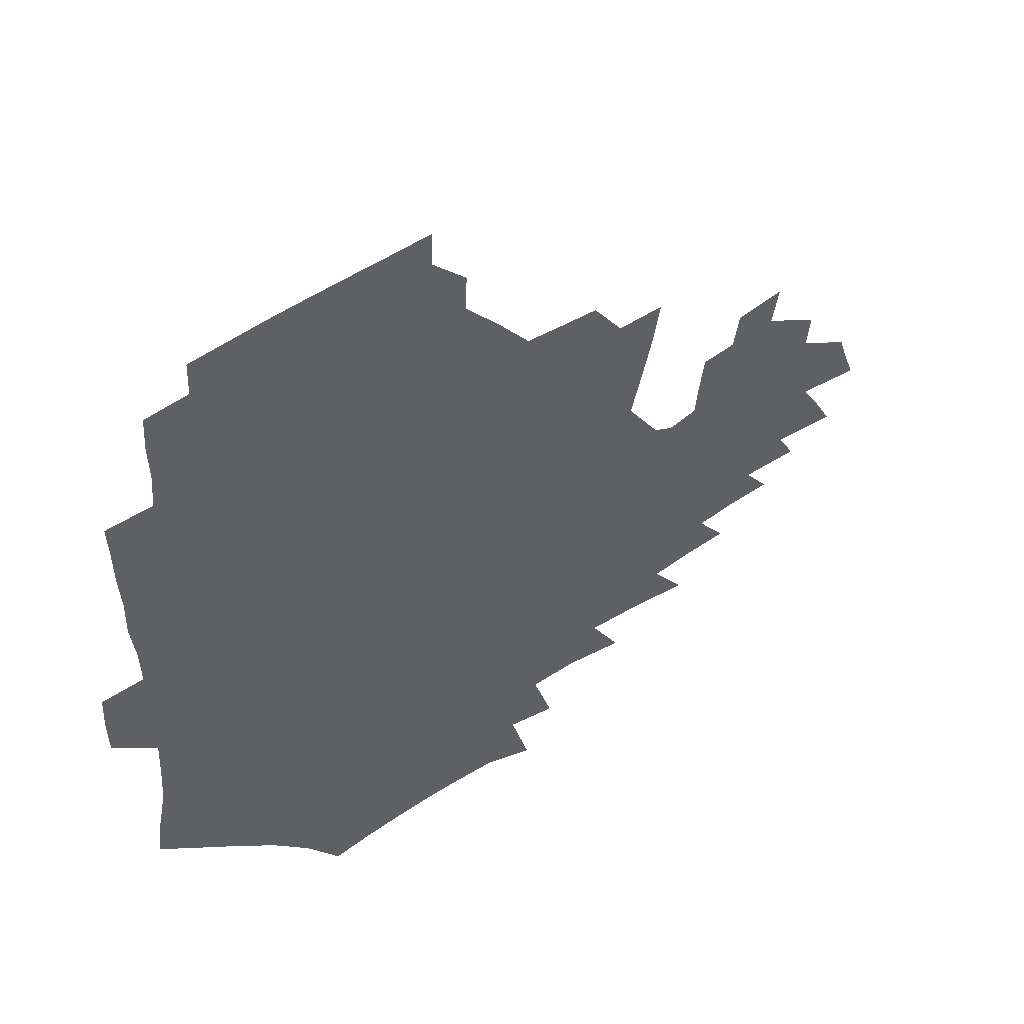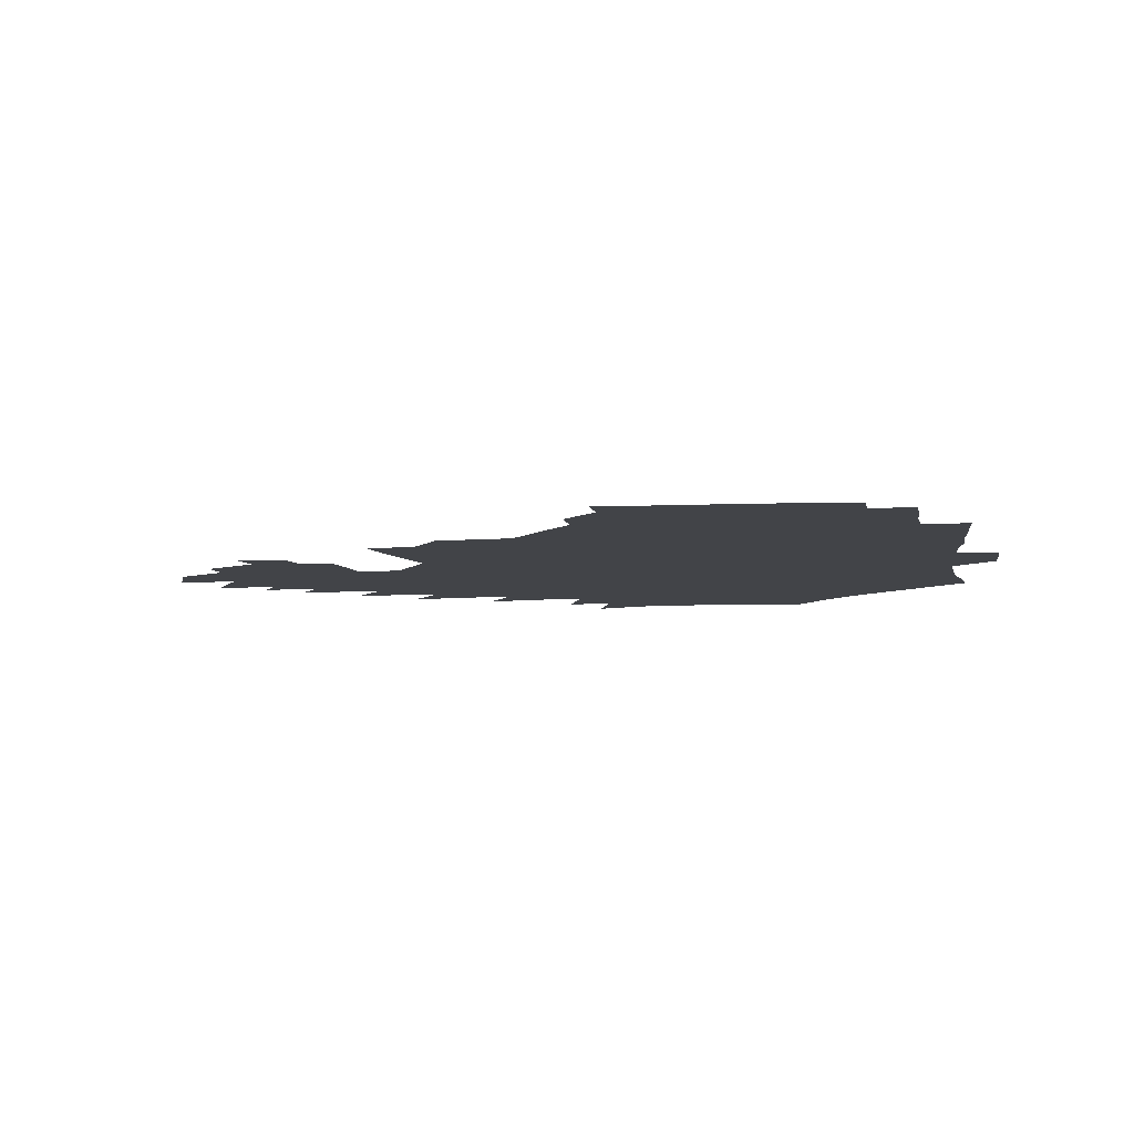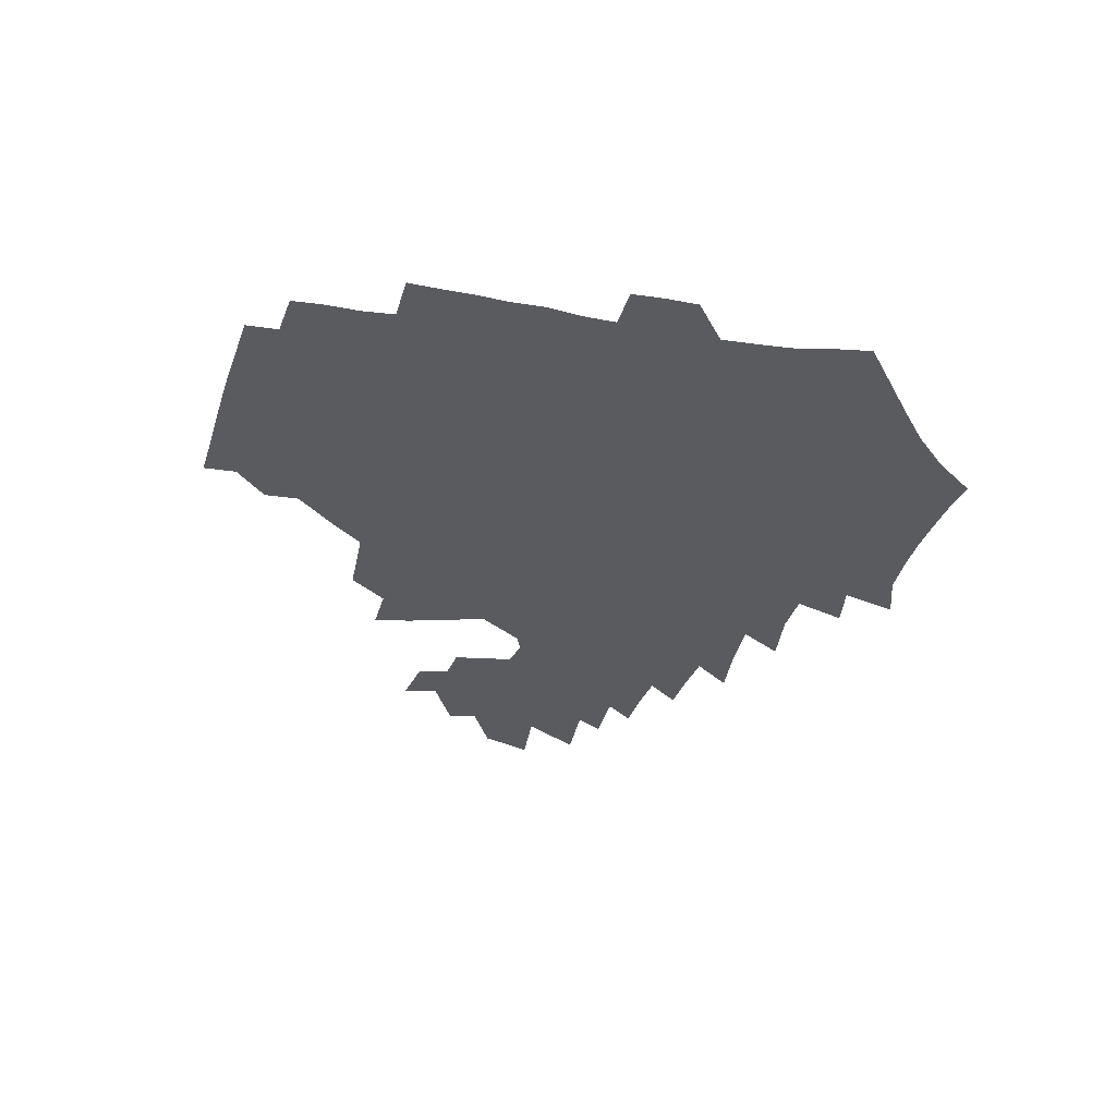
<metadata>
{"format":"obj","ext":"obj","renderer":"f3d","projection":"perspective","resolution":1024,"background":"white","views":[{"elev":46.3,"azim":-36.7,"up":"+Y"},{"elev":-7.7,"azim":-170.7,"up":"+Z"},{"elev":-32.3,"azim":-103.3,"up":"+Z"}]}
</metadata>
<code>
v 188.5 254.3 0
v 187.9 268.8 0
v 188.4 283 0
v 200.9 176.5 0
v 203.2 192 0
v 206.6 208.5 0
v 207.6 224.2 0
v 208 239.8 0
v 207.1 254.6 0
v 207.2 269.2 0
v 206.9 283.6 0
v 206.3 298.4 0
v 204.1 313.5 0
v 204.2 328.3 0
v 203.1 342.9 0
v 202.6 357 0
v 201.9 370.6 0
v 218 163.3 0
v 219.5 178.6 0
v 222.6 194.8 0
v 224.6 210.4 0
v 227.7 226.2 0
v 228.5 240.9 0
v 226.1 255.4 0
v 225.9 270.1 0
v 225.3 284.7 0
v 224.8 299.4 0
v 224.2 314.1 0
v 223.1 328.9 0
v 223.1 343.4 0
v 223.5 357.4 0
v 222.4 371.1 0
v 223.4 385.4 0
v 222.8 399.7 0
v 223.6 413.7 0
v 236.1 149.4 0
v 235.8 164.6 0
v 238.2 180.7 0
v 239.6 196.1 0
v 241.2 211.5 0
v 242.6 226.6 0
v 245 241.8 0
v 242.9 256.1 0
v 241.6 270.7 0
v 241 285.4 0
v 242.1 300.1 0
v 240.7 314.9 0
v 240.2 329.7 0
v 241 344.3 0
v 241.1 358.7 0
v 240.7 373 0
v 241.3 387.4 0
v 241.7 401.5 0
v 242.8 415.5 0
v 243.2 429.4 0
v 254.3 134.9 0
v 255.4 151.6 0
v 255.9 167.3 0
v 256.2 182.5 0
v 257.3 197.8 0
v 257.7 212.7 0
v 258.2 227.4 0
v 259.2 242.2 0
v 258.4 256.6 0
v 257.4 271.2 0
v 256.9 286 0
v 256.3 300.8 0
v 256.2 315.7 0
v 256.9 330.5 0
v 257 345.2 0
v 257.4 359.7 0
v 257.1 374.2 0
v 257.4 388.7 0
v 258.3 403.1 0
v 259.1 417.1 0
v 260.1 430.9 0
v 270.9 118.9 0
v 273.3 138.3 0
v 273.4 154.1 0
v 273 169.2 0
v 273.6 184.4 0
v 273.2 199 0
v 273.7 213.7 0
v 273.8 228.2 0
v 273.7 242.5 0
v 272.7 257 0
v 271.8 271.7 0
v 271.2 286.5 0
v 271.2 301.3 0
v 271.2 316.2 0
v 271.8 331.1 0
v 271.8 345.8 0
v 271.6 360.6 0
v 272.5 375.3 0
v 272.6 389.8 0
v 274.2 404.3 0
v 274.3 418.3 0
v 275.9 432.3 0
v 286 99.93 0
v 288.4 122.5 0
v 289.1 140.1 0
v 288.8 155.5 0
v 289.2 171.2 0
v 288.9 185.7 0
v 288.8 200.2 0
v 288.7 214.5 0
v 288.9 228.8 0
v 288 242.9 0
v 287.2 257.3 0
v 286.2 272.1 0
v 286.3 286.8 0
v 285.9 301.7 0
v 285.9 316.6 0
v 286.3 331.5 0
v 286.5 346.4 0
v 287.1 361.3 0
v 287.2 376 0
v 288.2 390.8 0
v 288.5 405.2 0
v 289.5 419.4 0
v 290.2 433.2 0
v 303.2 102.2 0
v 304.4 124.8 0
v 304.2 141.6 0
v 303.7 156.9 0
v 303.6 172.2 0
v 303.5 186.9 0
v 302.8 200.8 0
v 303.4 215.4 0
v 303.7 229.3 0
v 302.5 243.2 0
v 301.4 257.6 0
v 300.7 272.3 0
v 300.6 287 0
v 300.3 302 0
v 300.8 316.9 0
v 300.8 331.8 0
v 301.3 346.8 0
v 301.7 361.7 0
v 302 376.5 0
v 302.7 391.4 0
v 302.9 405.7 0
v 303.9 420.1 0
v 304.5 434 0
v 320.2 103.4 0
v 319.4 125.2 0
v 318.6 142.2 0
v 318 158.1 0
v 317.7 173.4 0
v 317.3 187.9 0
v 317.1 202 0
v 317.2 216.1 0
v 317.5 229.8 0
v 316.7 243.3 0
v 315.9 257.5 0
v 315 272.3 0
v 314.8 287.3 0
v 314.7 302.2 0
v 315 317.1 0
v 315.4 332 0
v 315.8 346.9 0
v 316.3 361.9 0
v 316.7 376.8 0
v 317.3 391.9 0
v 317.8 406.4 0
v 318.4 420.7 0
v 318.9 434.7 0
v 337.1 104.1 0
v 334.7 125.1 0
v 333.2 142.1 0
v 332.1 158.5 0
v 331.3 174.3 0
v 330.8 188.4 0
v 330.5 202.6 0
v 330.3 216.4 0
v 330.4 230.2 0
v 330.1 243.5 0
v 329.7 257.3 0
v 329 272.3 0
v 328.7 287.7 0
v 329 302.3 0
v 329.5 317 0
v 330 332 0
v 330.5 347 0
v 331.1 361.9 0
v 331.6 377 0
v 332.1 392.1 0
v 332.7 406.7 0
v 333.1 421.2 0
v 333.5 435.3 0
v 354.3 103.9 0
v 350.4 124.9 0
v 348 142.6 0
v 346.4 158.5 0
v 345 174.5 0
v 344.2 189 0
v 343.6 203 0
v 343.3 217 0
v 343.2 230.4 0
v 343.2 243.7 0
v 343 257.4 0
v 342.8 272 0
v 342.7 287.3 0
v 343.2 301.9 0
v 343.9 316.7 0
v 344.8 331.5 0
v 345.4 346.7 0
v 346.2 361.7 0
v 347 376.9 0
v 347.5 392 0
v 347.6 407.2 0
v 348.2 421.8 0
v 348.7 436.2 0
v 371.8 103 0
v 366.9 124.2 0
v 363.2 142.8 0
v 360.7 159 0
v 358.6 175.1 0
v 357.8 188.9 0
v 356.8 203.3 0
v 356.2 217.3 0
v 355.9 230.9 0
v 355.9 243.8 0
v 356.1 257.2 0
v 356.4 271.6 0
v 356.9 286.2 0
v 357.6 301 0
v 358.6 315.8 0
v 359.7 331 0
v 360.7 346.1 0
v 361.7 361.3 0
v 362.7 376.5 0
v 363.4 392 0
v 363.9 407.3 0
v 394.2 95.61 0
v 385.8 121.4 0
v 379 143.3 0
v 375.5 159.5 0
v 372.9 175.1 0
v 370.9 190.1 0
v 370 203.7 0
v 368.9 217.9 0
v 368.5 231.1 0
v 368.4 244 0
v 369 257.2 0
v 369.8 271 0
v 370.7 285.1 0
v 371.9 299.6 0
v 373.1 314.7 0
v 374.6 330.1 0
v 376 345.2 0
v 377.3 360.4 0
v 378.8 375.8 0
v 407.5 117.4 0
v 398.8 141.3 0
v 391.1 160.1 0
v 387.6 175.3 0
v 385.3 189.9 0
v 383 204.4 0
v 381.4 218.4 0
v 380.8 231.3 0
v 381 244 0
v 381.7 256.9 0
v 382.8 270.3 0
v 384.1 284 0
v 385.8 298.5 0
v 387.6 313.5 0
v 389.5 328.8 0
v 391.3 343.9 0
v 393.4 359.1 0
v 419.6 141.8 0
v 410.2 159.3 0
v 405.3 174.1 0
v 401.8 188.8 0
v 397.9 203.7 0
v 395.6 217.7 0
v 395.5 230.6 0
v 394.8 243.7 0
v 394.9 256.7 0
v 396.1 269.7 0
v 397.9 283.3 0
v 399.6 297.2 0
v 402.2 312.2 0
v 404.3 327.1 0
v 406.8 342.5 0
v 410.2 358.3 0
v 446.5 137.9 0
v 433.2 157.8 0
v 423.8 173.6 0
v 420.2 187.4 0
v 414.5 202.6 0
v 409.7 217.5 0
v 409.1 230.2 0
v 408.8 243.1 0
v 409.5 255.9 0
v 410.4 268.9 0
v 411.7 282.1 0
v 413.9 295.8 0
v 417.4 310.6 0
v 419.8 325.6 0
v 423 341.2 0
v 427.3 357.6 0
v 457.5 156.5 0
v 447.7 171.7 0
v 440.9 185.8 0
v 433.6 200.9 0
v 426.1 216.5 0
v 423.3 229.7 0
v 422.5 242.4 0
v 423.9 254.8 0
v 424.9 267.5 0
v 426.2 280.4 0
v 429.9 293.6 0
v 433.8 308.6 0
v 437.3 324.4 0
v 440.9 340.4 0
v 484.2 153.7 0
v 469.9 171.1 0
v 460.4 185.5 0
v 453.9 199 0
v 445.3 214.5 0
v 440 228.3 0
v 438.7 240.7 0
v 439.7 252.9 0
v 440.3 265.2 0
v 444 277 0
v 448.8 288.9 0
v 453.9 306.3 0
v 458.9 324 0
v 462.4 340.9 0
v 488.8 173.1 0
v 478.1 187.1 0
v 469.9 200.3 0
v 463.9 213.1 0
v 457 227.1 0
v 454.1 239.2 0
v 455.9 249.9 0
v 458.6 260.1 0
v 463.7 268.6 0
v 508.4 174.2 0
v 495.6 189.2 0
v 486.4 202 0
v 477.5 215.1 0
v 472.1 226.9 0
v 468.5 238.1 0
v 467.9 248.1 0
v 469.2 257.1 0
v 472.4 264.9 0
v 514 191.1 0
v 505.1 203.2 0
v 497.7 215.2 0
v 491 226.6 0
v 487.2 237.3 0
v 484.5 247.5 0
v 484 257.3 0
v 485.6 267.8 0
v 487.4 280.8 0
v 489.8 294.7 0
v 533.9 191.9 0
v 522.8 205 0
v 518.8 216.1 0
v 511.6 227.5 0
v 507.7 238.5 0
v 505.7 249.6 0
v 504.8 260.8 0
v 503.3 272 0
v 503.6 283.7 0
v 505.3 296.4 0
v 508.2 310.3 0
v 549.3 204.8 0
v 541.3 217.1 0
v 535.7 228.5 0
v 530.8 239.9 0
v 528.5 250.9 0
v 526.7 262.3 0
v 525.5 274.1 0
v 526.9 286.2 0
v 527.3 298.6 0
v 530.6 313.9 0
v 570.6 215.3 0
v 562.9 227.9 0
v 554.2 240.7 0
v 552 251.3 0
v 550.4 262.1 0
v 550.4 272.8 0
v 552.5 286 0
v 582.6 238.3 0
v 577.8 249.7 0
v 573.7 260.9 0
f 8 9 1
f 1 9 2
f 9 10 2
f 2 10 3
f 10 11 3
f 18 19 4
f 4 19 5
f 19 20 5
f 5 20 6
f 20 21 6
f 6 21 7
f 21 22 7
f 7 22 8
f 22 23 8
f 8 23 9
f 23 24 9
f 9 24 10
f 24 25 10
f 10 25 11
f 25 26 11
f 11 26 12
f 26 27 12
f 12 27 13
f 27 28 13
f 13 28 14
f 28 29 14
f 14 29 15
f 29 30 15
f 15 30 16
f 30 31 16
f 16 31 17
f 31 32 17
f 36 37 18
f 18 37 19
f 37 38 19
f 19 38 20
f 38 39 20
f 20 39 21
f 39 40 21
f 21 40 22
f 40 41 22
f 22 41 23
f 41 42 23
f 23 42 24
f 42 43 24
f 24 43 25
f 43 44 25
f 25 44 26
f 44 45 26
f 26 45 27
f 45 46 27
f 27 46 28
f 46 47 28
f 28 47 29
f 47 48 29
f 29 48 30
f 48 49 30
f 30 49 31
f 49 50 31
f 31 50 32
f 50 51 32
f 32 51 33
f 51 52 33
f 33 52 34
f 52 53 34
f 34 53 35
f 53 54 35
f 56 57 36
f 36 57 37
f 57 58 37
f 37 58 38
f 58 59 38
f 38 59 39
f 59 60 39
f 39 60 40
f 60 61 40
f 40 61 41
f 61 62 41
f 41 62 42
f 62 63 42
f 42 63 43
f 63 64 43
f 43 64 44
f 64 65 44
f 44 65 45
f 65 66 45
f 45 66 46
f 66 67 46
f 46 67 47
f 67 68 47
f 47 68 48
f 68 69 48
f 48 69 49
f 69 70 49
f 49 70 50
f 70 71 50
f 50 71 51
f 71 72 51
f 51 72 52
f 72 73 52
f 52 73 53
f 73 74 53
f 53 74 54
f 74 75 54
f 54 75 55
f 75 76 55
f 77 78 56
f 56 78 57
f 78 79 57
f 57 79 58
f 79 80 58
f 58 80 59
f 80 81 59
f 59 81 60
f 81 82 60
f 60 82 61
f 82 83 61
f 61 83 62
f 83 84 62
f 62 84 63
f 84 85 63
f 63 85 64
f 85 86 64
f 64 86 65
f 86 87 65
f 65 87 66
f 87 88 66
f 66 88 67
f 88 89 67
f 67 89 68
f 89 90 68
f 68 90 69
f 90 91 69
f 69 91 70
f 91 92 70
f 70 92 71
f 92 93 71
f 71 93 72
f 93 94 72
f 72 94 73
f 94 95 73
f 73 95 74
f 95 96 74
f 74 96 75
f 96 97 75
f 75 97 76
f 97 98 76
f 99 100 77
f 77 100 78
f 100 101 78
f 78 101 79
f 101 102 79
f 79 102 80
f 102 103 80
f 80 103 81
f 103 104 81
f 81 104 82
f 104 105 82
f 82 105 83
f 105 106 83
f 83 106 84
f 106 107 84
f 84 107 85
f 107 108 85
f 85 108 86
f 108 109 86
f 86 109 87
f 109 110 87
f 87 110 88
f 110 111 88
f 88 111 89
f 111 112 89
f 89 112 90
f 112 113 90
f 90 113 91
f 113 114 91
f 91 114 92
f 114 115 92
f 92 115 93
f 115 116 93
f 93 116 94
f 116 117 94
f 94 117 95
f 117 118 95
f 95 118 96
f 118 119 96
f 96 119 97
f 119 120 97
f 97 120 98
f 120 121 98
f 99 122 100
f 122 123 100
f 100 123 101
f 123 124 101
f 101 124 102
f 124 125 102
f 102 125 103
f 125 126 103
f 103 126 104
f 126 127 104
f 104 127 105
f 127 128 105
f 105 128 106
f 128 129 106
f 106 129 107
f 129 130 107
f 107 130 108
f 130 131 108
f 108 131 109
f 131 132 109
f 109 132 110
f 132 133 110
f 110 133 111
f 133 134 111
f 111 134 112
f 134 135 112
f 112 135 113
f 135 136 113
f 113 136 114
f 136 137 114
f 114 137 115
f 137 138 115
f 115 138 116
f 138 139 116
f 116 139 117
f 139 140 117
f 117 140 118
f 140 141 118
f 118 141 119
f 141 142 119
f 119 142 120
f 142 143 120
f 120 143 121
f 143 144 121
f 122 145 123
f 145 146 123
f 123 146 124
f 146 147 124
f 124 147 125
f 147 148 125
f 125 148 126
f 148 149 126
f 126 149 127
f 149 150 127
f 127 150 128
f 150 151 128
f 128 151 129
f 151 152 129
f 129 152 130
f 152 153 130
f 130 153 131
f 153 154 131
f 131 154 132
f 154 155 132
f 132 155 133
f 155 156 133
f 133 156 134
f 156 157 134
f 134 157 135
f 157 158 135
f 135 158 136
f 158 159 136
f 136 159 137
f 159 160 137
f 137 160 138
f 160 161 138
f 138 161 139
f 161 162 139
f 139 162 140
f 162 163 140
f 140 163 141
f 163 164 141
f 141 164 142
f 164 165 142
f 142 165 143
f 165 166 143
f 143 166 144
f 166 167 144
f 145 168 146
f 168 169 146
f 146 169 147
f 169 170 147
f 147 170 148
f 170 171 148
f 148 171 149
f 171 172 149
f 149 172 150
f 172 173 150
f 150 173 151
f 173 174 151
f 151 174 152
f 174 175 152
f 152 175 153
f 175 176 153
f 153 176 154
f 176 177 154
f 154 177 155
f 177 178 155
f 155 178 156
f 178 179 156
f 156 179 157
f 179 180 157
f 157 180 158
f 180 181 158
f 158 181 159
f 181 182 159
f 159 182 160
f 182 183 160
f 160 183 161
f 183 184 161
f 161 184 162
f 184 185 162
f 162 185 163
f 185 186 163
f 163 186 164
f 186 187 164
f 164 187 165
f 187 188 165
f 165 188 166
f 188 189 166
f 166 189 167
f 189 190 167
f 168 191 169
f 191 192 169
f 169 192 170
f 192 193 170
f 170 193 171
f 193 194 171
f 171 194 172
f 194 195 172
f 172 195 173
f 195 196 173
f 173 196 174
f 196 197 174
f 174 197 175
f 197 198 175
f 175 198 176
f 198 199 176
f 176 199 177
f 199 200 177
f 177 200 178
f 200 201 178
f 178 201 179
f 201 202 179
f 179 202 180
f 202 203 180
f 180 203 181
f 203 204 181
f 181 204 182
f 204 205 182
f 182 205 183
f 205 206 183
f 183 206 184
f 206 207 184
f 184 207 185
f 207 208 185
f 185 208 186
f 208 209 186
f 186 209 187
f 209 210 187
f 187 210 188
f 210 211 188
f 188 211 189
f 211 212 189
f 189 212 190
f 212 213 190
f 191 214 192
f 214 215 192
f 192 215 193
f 215 216 193
f 193 216 194
f 216 217 194
f 194 217 195
f 217 218 195
f 195 218 196
f 218 219 196
f 196 219 197
f 219 220 197
f 197 220 198
f 220 221 198
f 198 221 199
f 221 222 199
f 199 222 200
f 222 223 200
f 200 223 201
f 223 224 201
f 201 224 202
f 224 225 202
f 202 225 203
f 225 226 203
f 203 226 204
f 226 227 204
f 204 227 205
f 227 228 205
f 205 228 206
f 228 229 206
f 206 229 207
f 229 230 207
f 207 230 208
f 230 231 208
f 208 231 209
f 231 232 209
f 209 232 210
f 232 233 210
f 210 233 211
f 233 234 211
f 211 234 212
f 214 235 215
f 235 236 215
f 215 236 216
f 236 237 216
f 216 237 217
f 237 238 217
f 217 238 218
f 238 239 218
f 218 239 219
f 239 240 219
f 219 240 220
f 240 241 220
f 220 241 221
f 241 242 221
f 221 242 222
f 242 243 222
f 222 243 223
f 243 244 223
f 223 244 224
f 244 245 224
f 224 245 225
f 245 246 225
f 225 246 226
f 246 247 226
f 226 247 227
f 247 248 227
f 227 248 228
f 248 249 228
f 228 249 229
f 249 250 229
f 229 250 230
f 250 251 230
f 230 251 231
f 251 252 231
f 231 252 232
f 252 253 232
f 232 253 233
f 236 254 237
f 254 255 237
f 237 255 238
f 255 256 238
f 238 256 239
f 256 257 239
f 239 257 240
f 257 258 240
f 240 258 241
f 258 259 241
f 241 259 242
f 259 260 242
f 242 260 243
f 260 261 243
f 243 261 244
f 261 262 244
f 244 262 245
f 262 263 245
f 245 263 246
f 263 264 246
f 246 264 247
f 264 265 247
f 247 265 248
f 265 266 248
f 248 266 249
f 266 267 249
f 249 267 250
f 267 268 250
f 250 268 251
f 268 269 251
f 251 269 252
f 269 270 252
f 252 270 253
f 255 271 256
f 271 272 256
f 256 272 257
f 272 273 257
f 257 273 258
f 273 274 258
f 258 274 259
f 274 275 259
f 259 275 260
f 275 276 260
f 260 276 261
f 276 277 261
f 261 277 262
f 277 278 262
f 262 278 263
f 278 279 263
f 263 279 264
f 279 280 264
f 264 280 265
f 280 281 265
f 265 281 266
f 281 282 266
f 266 282 267
f 282 283 267
f 267 283 268
f 283 284 268
f 268 284 269
f 284 285 269
f 269 285 270
f 285 286 270
f 271 287 272
f 287 288 272
f 272 288 273
f 288 289 273
f 273 289 274
f 289 290 274
f 274 290 275
f 290 291 275
f 275 291 276
f 291 292 276
f 276 292 277
f 292 293 277
f 277 293 278
f 293 294 278
f 278 294 279
f 294 295 279
f 279 295 280
f 295 296 280
f 280 296 281
f 296 297 281
f 281 297 282
f 297 298 282
f 282 298 283
f 298 299 283
f 283 299 284
f 299 300 284
f 284 300 285
f 300 301 285
f 285 301 286
f 301 302 286
f 288 303 289
f 303 304 289
f 289 304 290
f 304 305 290
f 290 305 291
f 305 306 291
f 291 306 292
f 306 307 292
f 292 307 293
f 307 308 293
f 293 308 294
f 308 309 294
f 294 309 295
f 309 310 295
f 295 310 296
f 310 311 296
f 296 311 297
f 311 312 297
f 297 312 298
f 312 313 298
f 298 313 299
f 313 314 299
f 299 314 300
f 314 315 300
f 300 315 301
f 315 316 301
f 301 316 302
f 303 317 304
f 317 318 304
f 304 318 305
f 318 319 305
f 305 319 306
f 319 320 306
f 306 320 307
f 320 321 307
f 307 321 308
f 321 322 308
f 308 322 309
f 322 323 309
f 309 323 310
f 323 324 310
f 310 324 311
f 324 325 311
f 311 325 312
f 325 326 312
f 312 326 313
f 326 327 313
f 313 327 314
f 327 328 314
f 314 328 315
f 328 329 315
f 315 329 316
f 329 330 316
f 318 331 319
f 331 332 319
f 319 332 320
f 332 333 320
f 320 333 321
f 333 334 321
f 321 334 322
f 334 335 322
f 322 335 323
f 335 336 323
f 323 336 324
f 336 337 324
f 324 337 325
f 337 338 325
f 325 338 326
f 338 339 326
f 326 339 327
f 331 340 332
f 340 341 332
f 332 341 333
f 341 342 333
f 333 342 334
f 342 343 334
f 334 343 335
f 343 344 335
f 335 344 336
f 344 345 336
f 336 345 337
f 345 346 337
f 337 346 338
f 346 347 338
f 338 347 339
f 347 348 339
f 341 349 342
f 349 350 342
f 342 350 343
f 350 351 343
f 343 351 344
f 351 352 344
f 344 352 345
f 352 353 345
f 345 353 346
f 353 354 346
f 346 354 347
f 354 355 347
f 347 355 348
f 355 356 348
f 349 359 350
f 359 360 350
f 350 360 351
f 360 361 351
f 351 361 352
f 361 362 352
f 352 362 353
f 362 363 353
f 353 363 354
f 363 364 354
f 354 364 355
f 364 365 355
f 355 365 356
f 365 366 356
f 356 366 357
f 366 367 357
f 357 367 358
f 367 368 358
f 360 370 361
f 370 371 361
f 361 371 362
f 371 372 362
f 362 372 363
f 372 373 363
f 363 373 364
f 373 374 364
f 364 374 365
f 374 375 365
f 365 375 366
f 375 376 366
f 366 376 367
f 376 377 367
f 367 377 368
f 377 378 368
f 368 378 369
f 378 379 369
f 371 380 372
f 380 381 372
f 372 381 373
f 381 382 373
f 373 382 374
f 382 383 374
f 374 383 375
f 383 384 375
f 375 384 376
f 384 385 376
f 376 385 377
f 385 386 377
f 377 386 378
f 382 387 383
f 387 388 383
f 383 388 384
f 388 389 384
f 384 389 385

</code>
